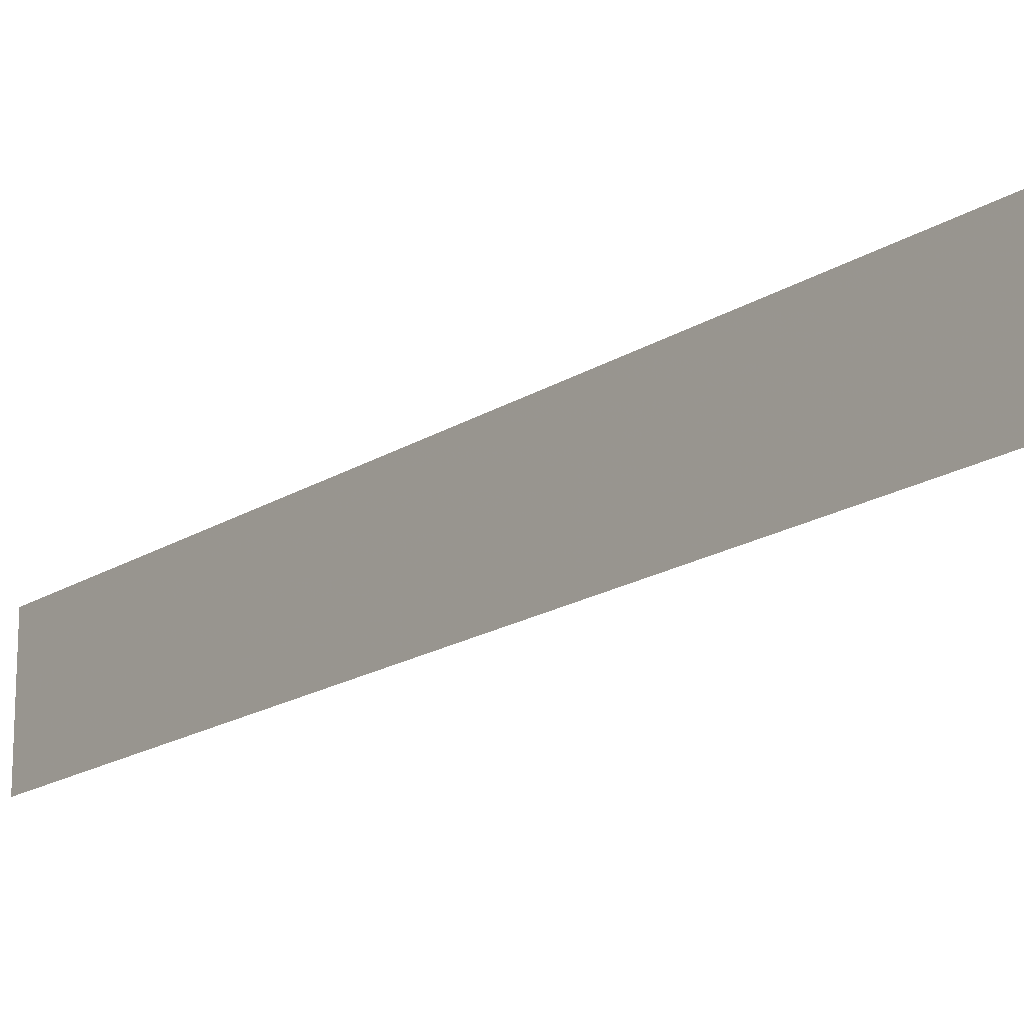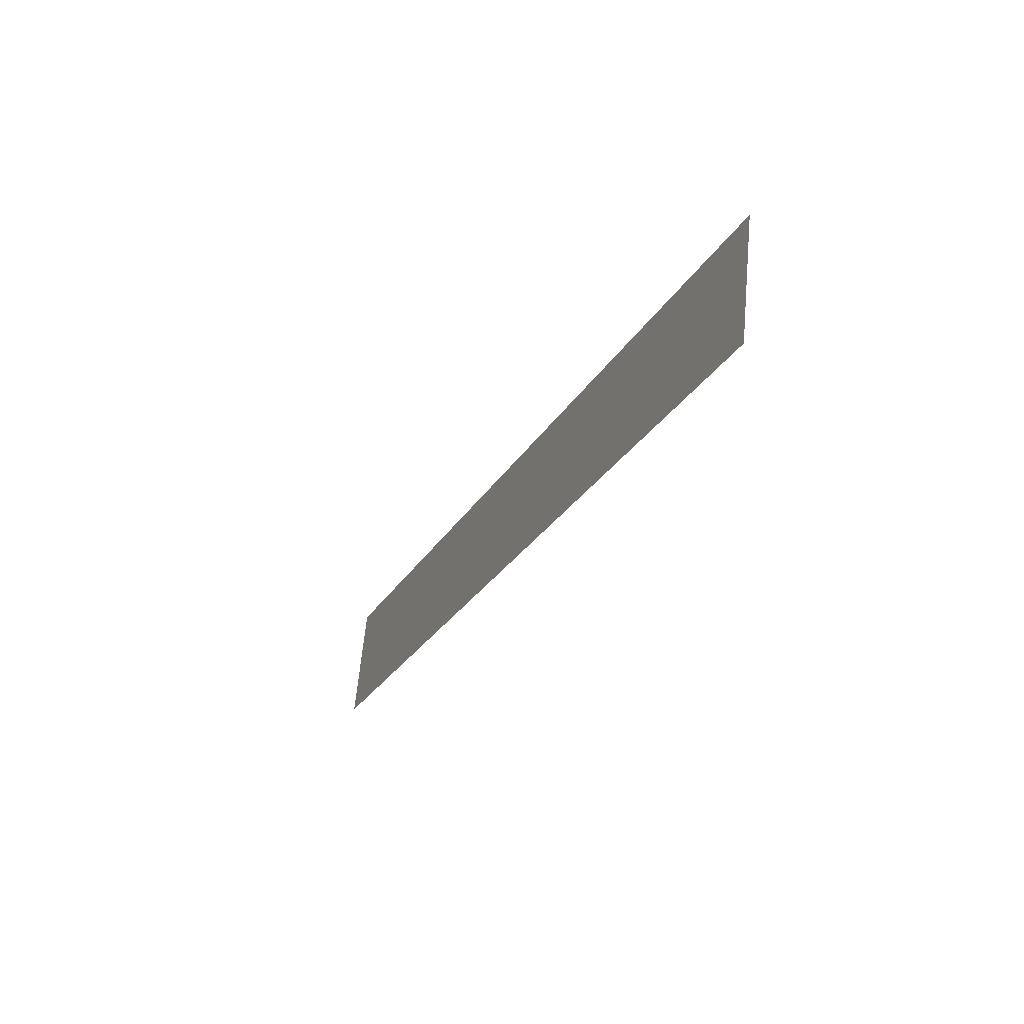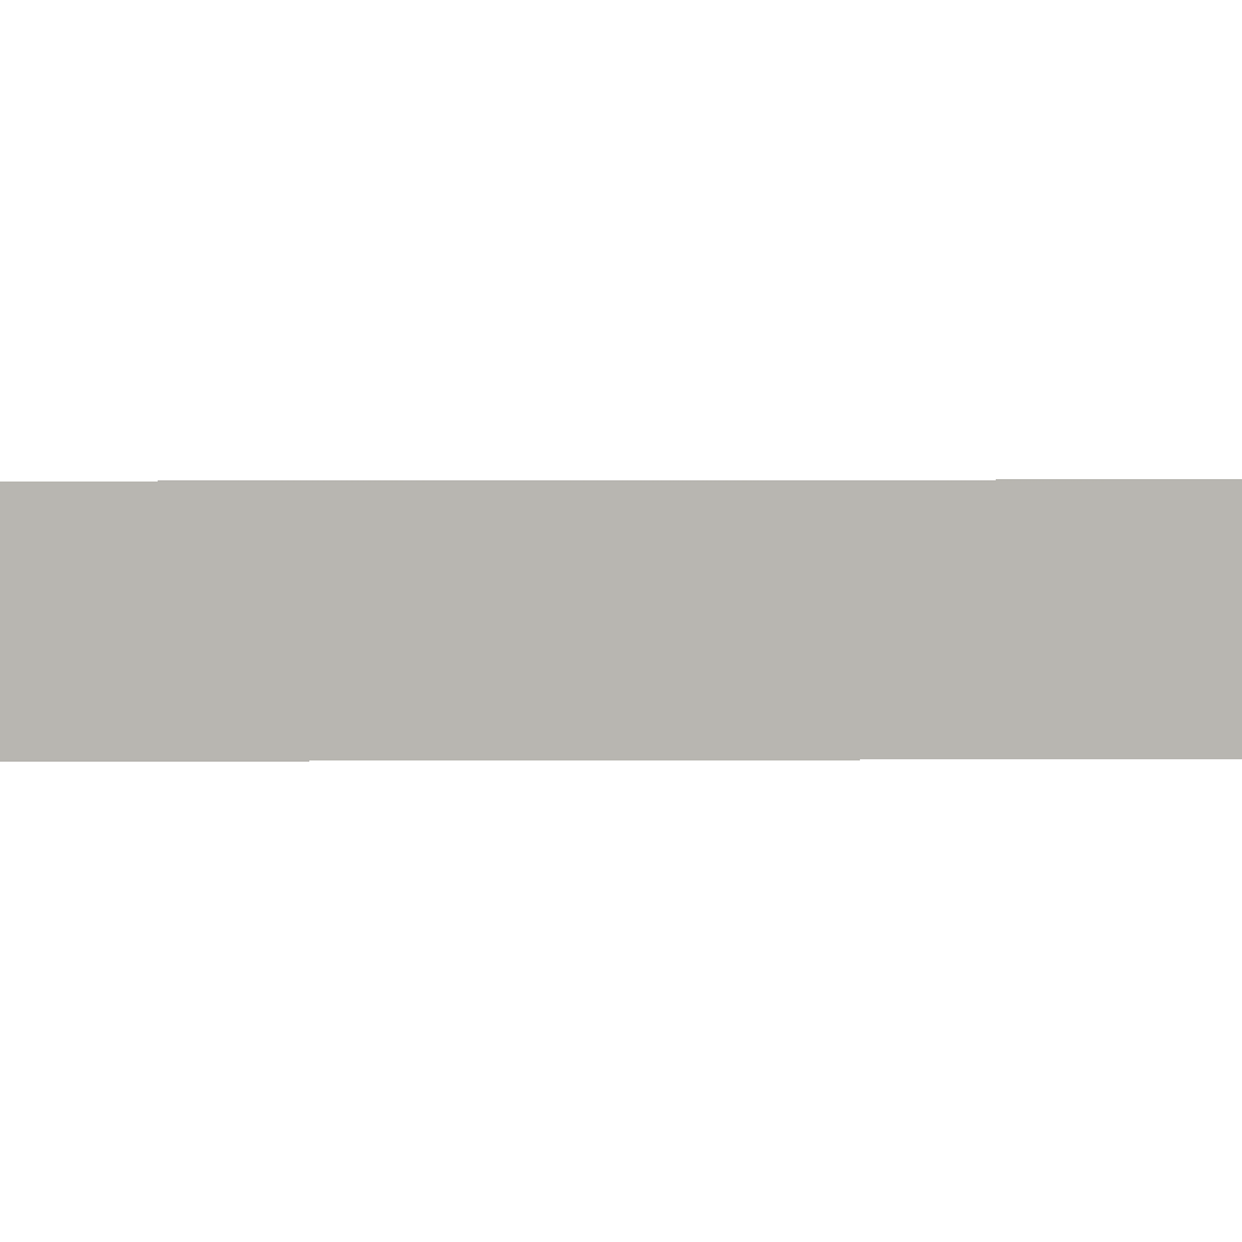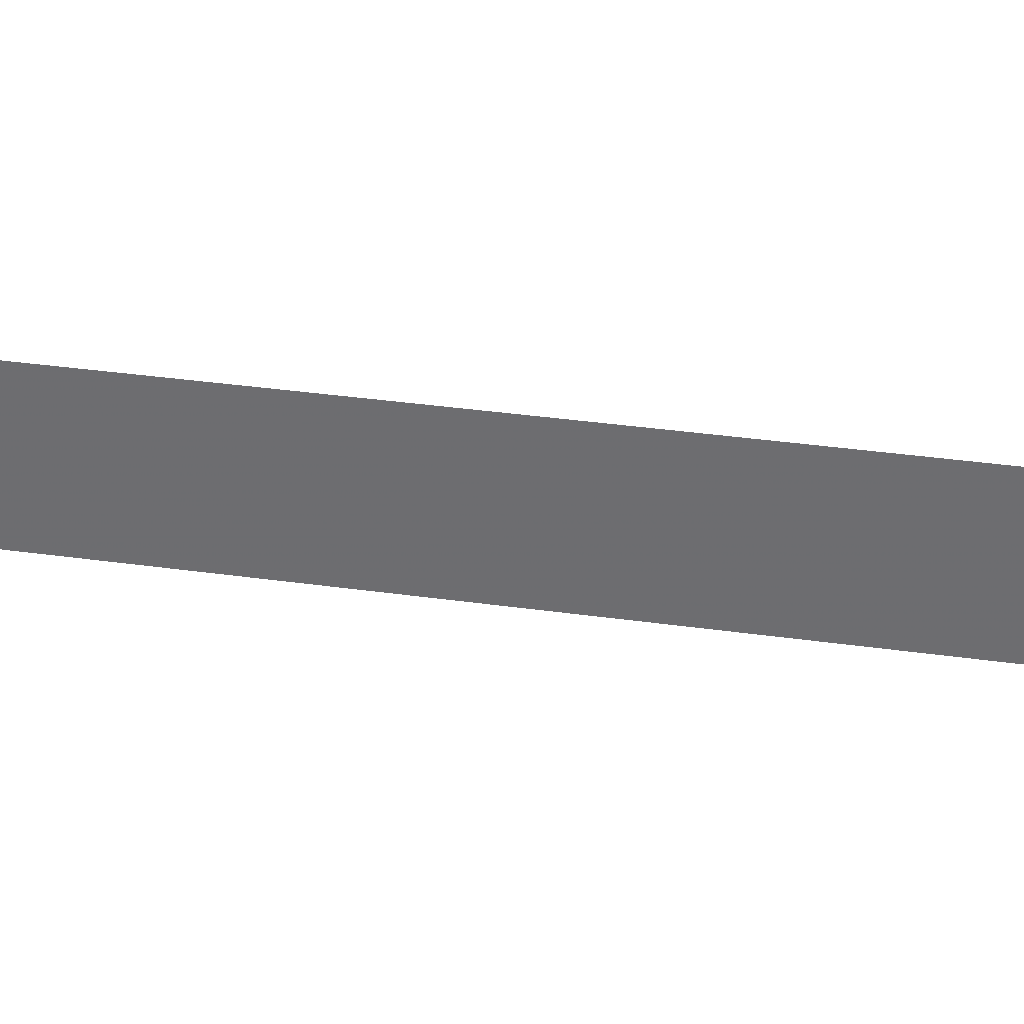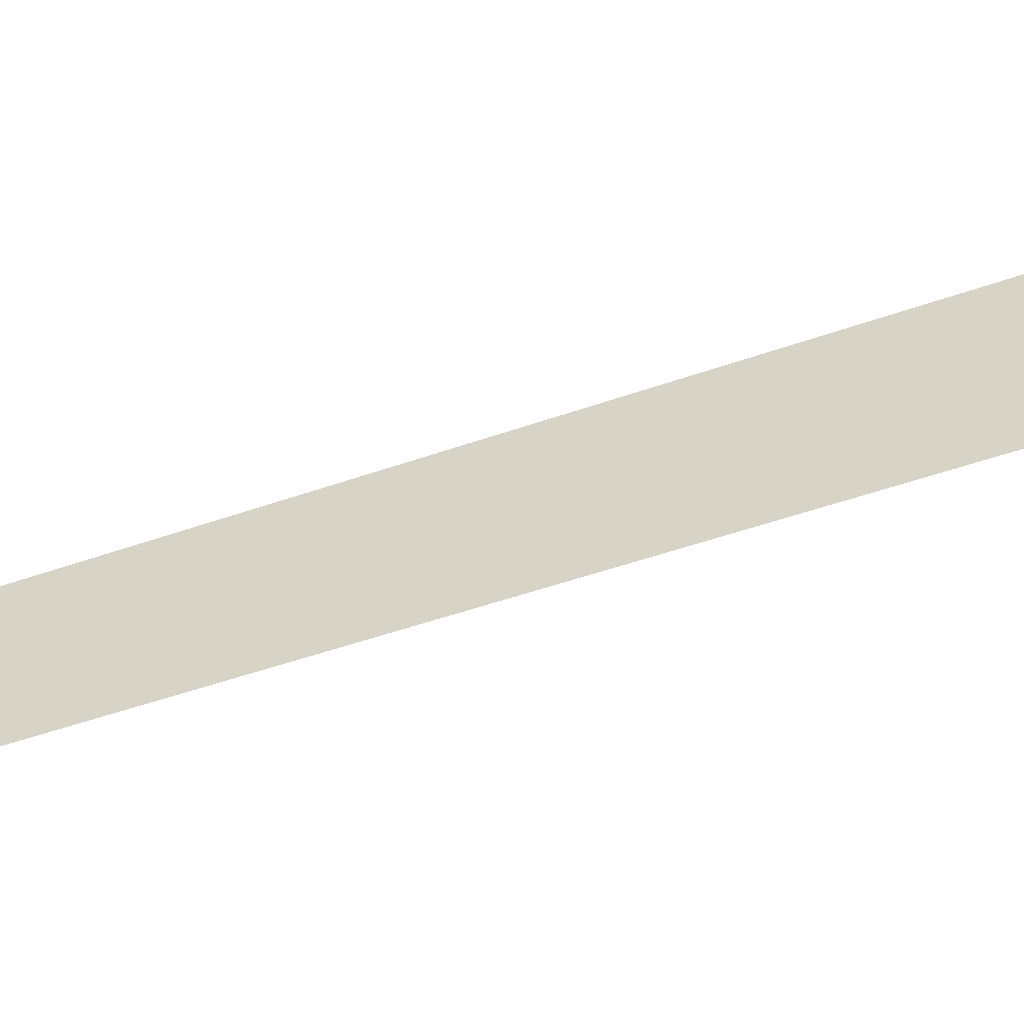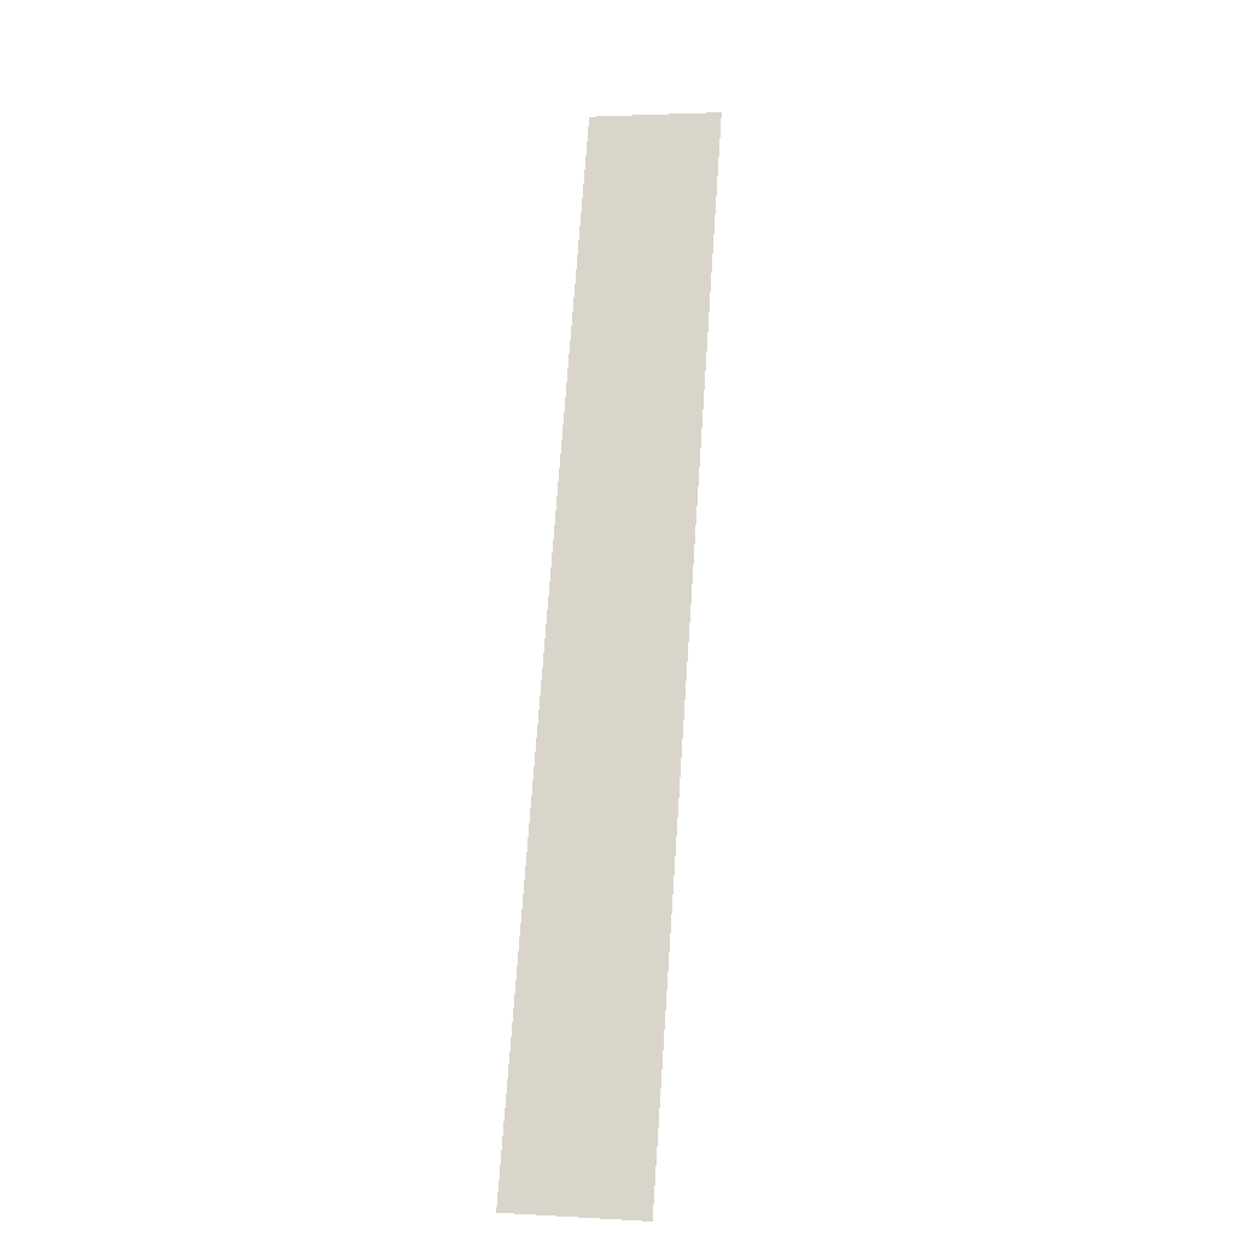
<metadata>
{"format":"obj","ext":"obj","renderer":"f3d","projection":"perspective","resolution":1024,"background":"white","views":[{"elev":-18.1,"azim":-61.7,"up":"+Y"},{"elev":63.5,"azim":-174.6,"up":"+Z"},{"elev":8.7,"azim":66.8,"up":"+Y"},{"elev":34.2,"azim":-101.6,"up":"+Y"},{"elev":-44.3,"azim":-89.4,"up":"+Y"},{"elev":2.4,"azim":100.4,"up":"+Z"}]}
</metadata>
<code>
v 4923 217.6 -2612
v 4884 217.6 -2518
v 4884 230.4 -2518
v 4923 217.6 -2612
v 4884 230.4 -2518
v 4923 230.4 -2612
f 1 2 3
f 4 5 6

</code>
